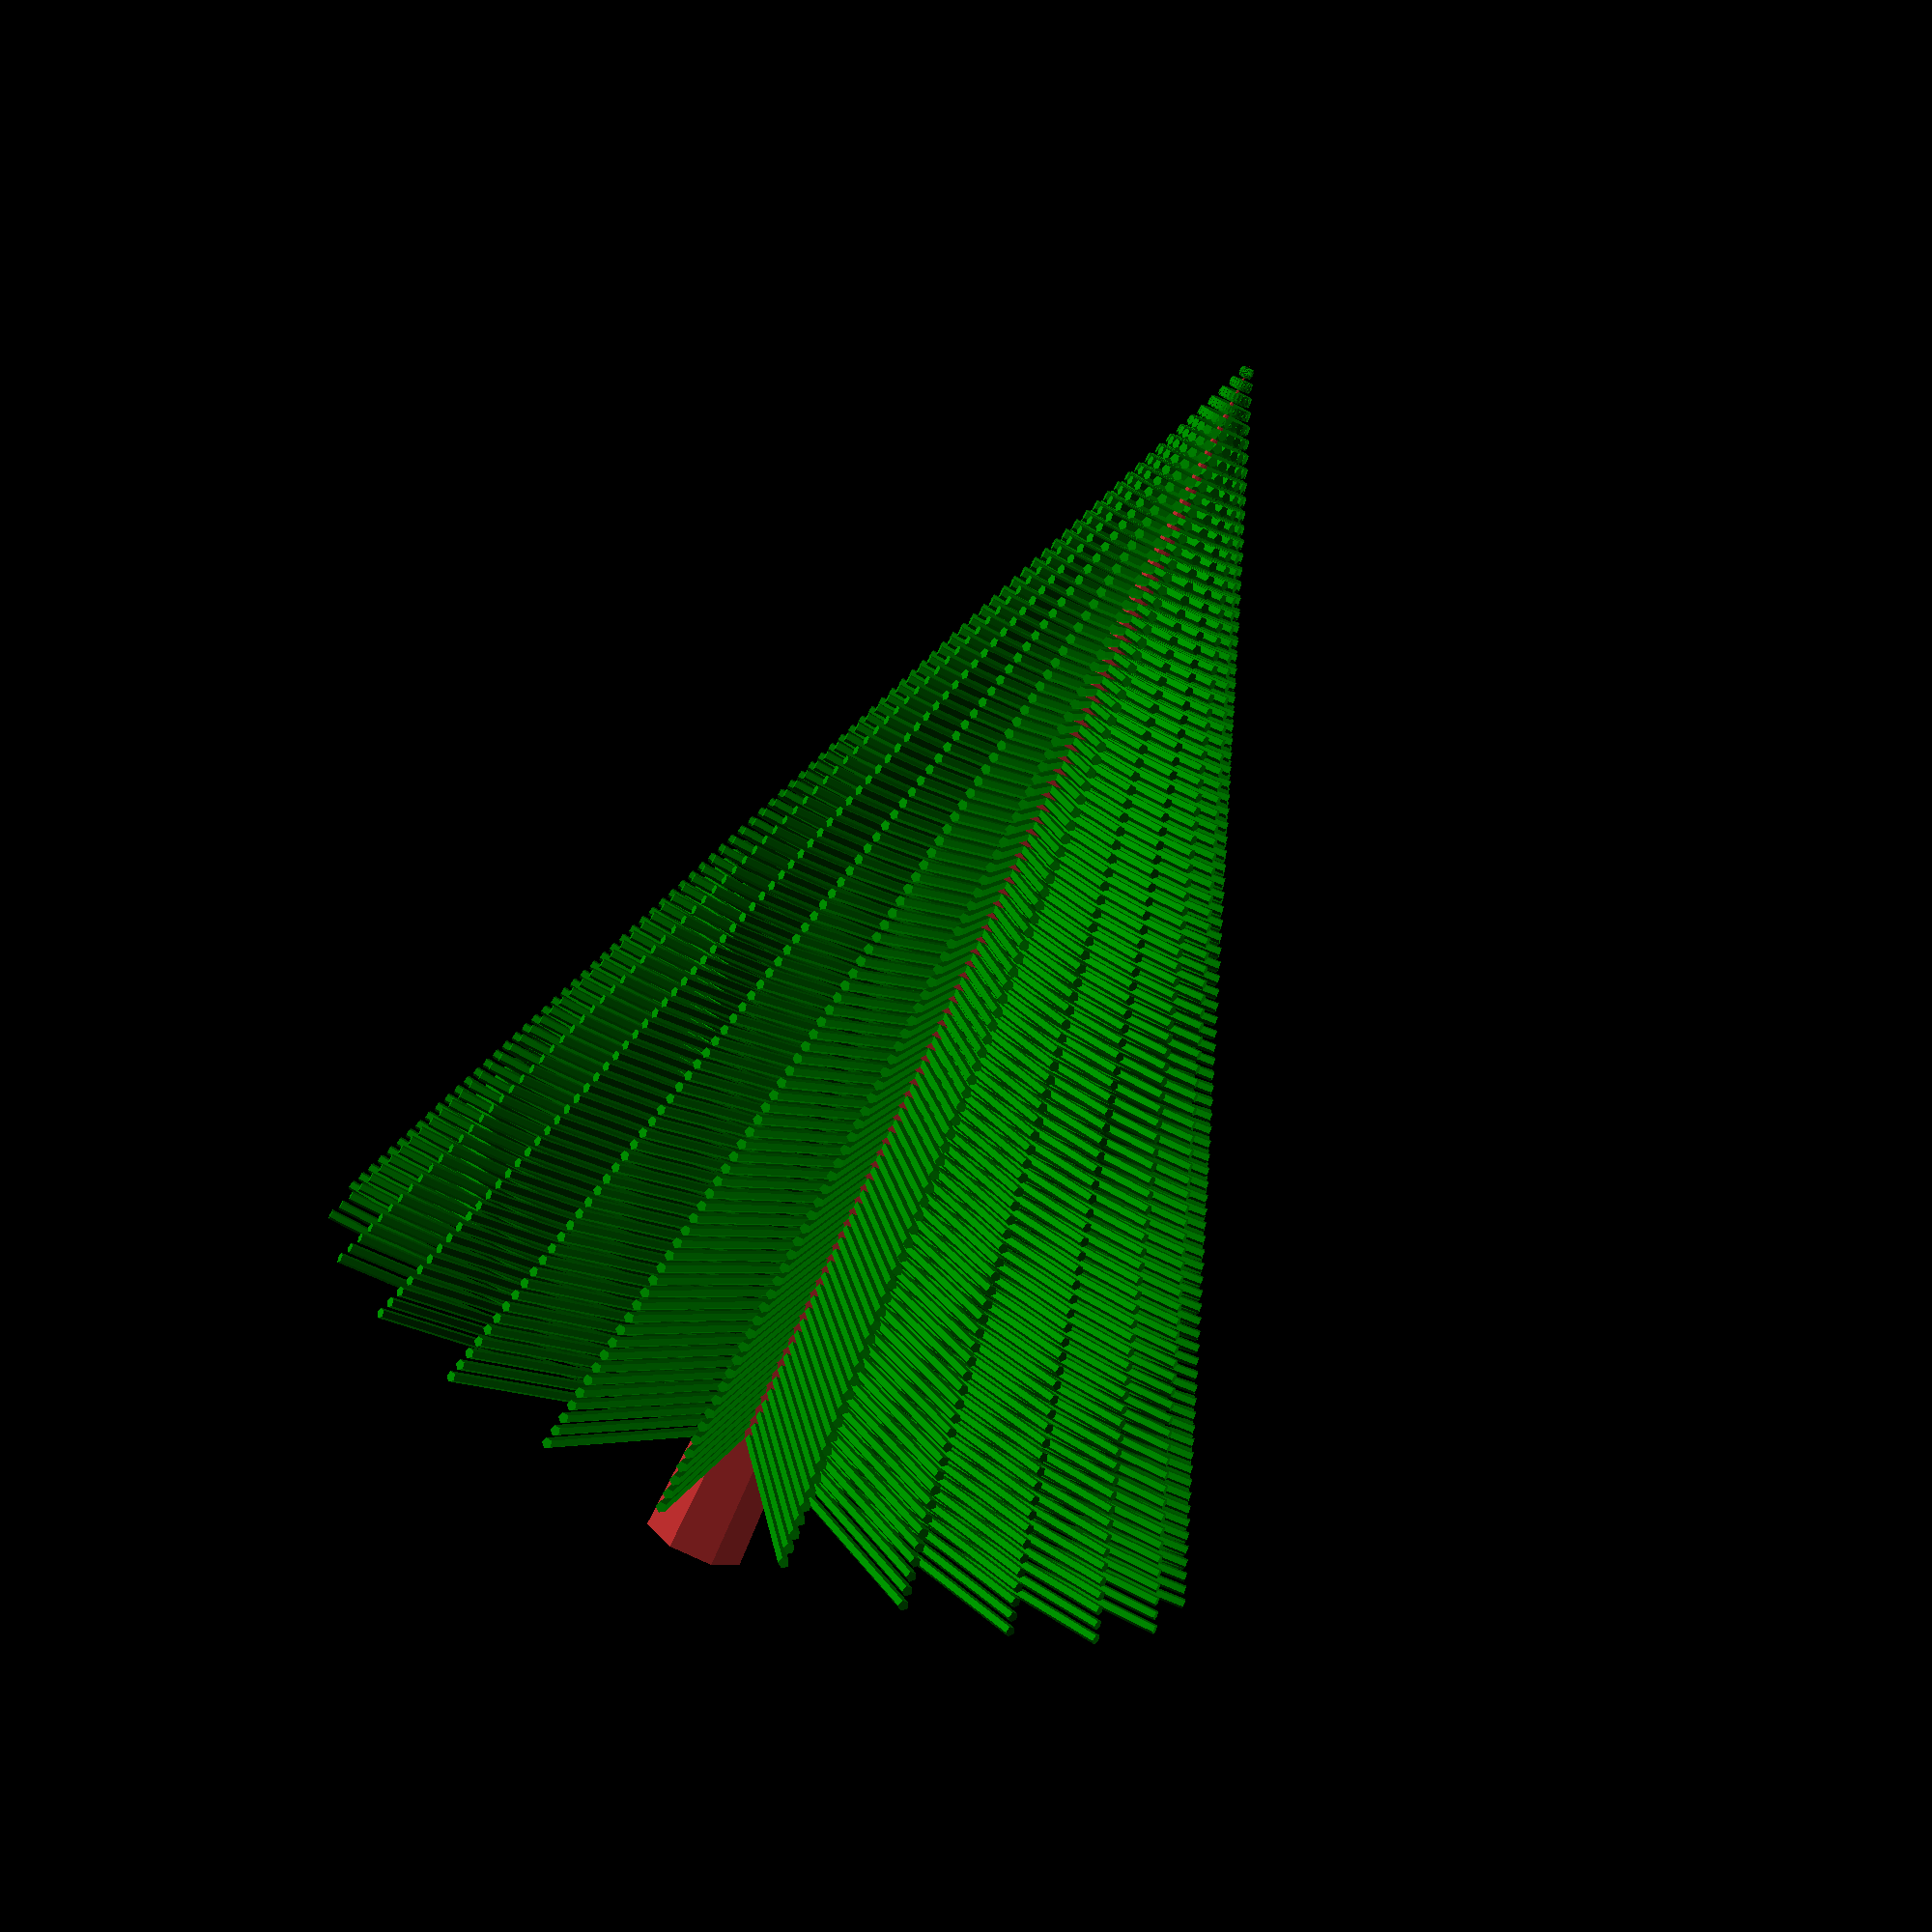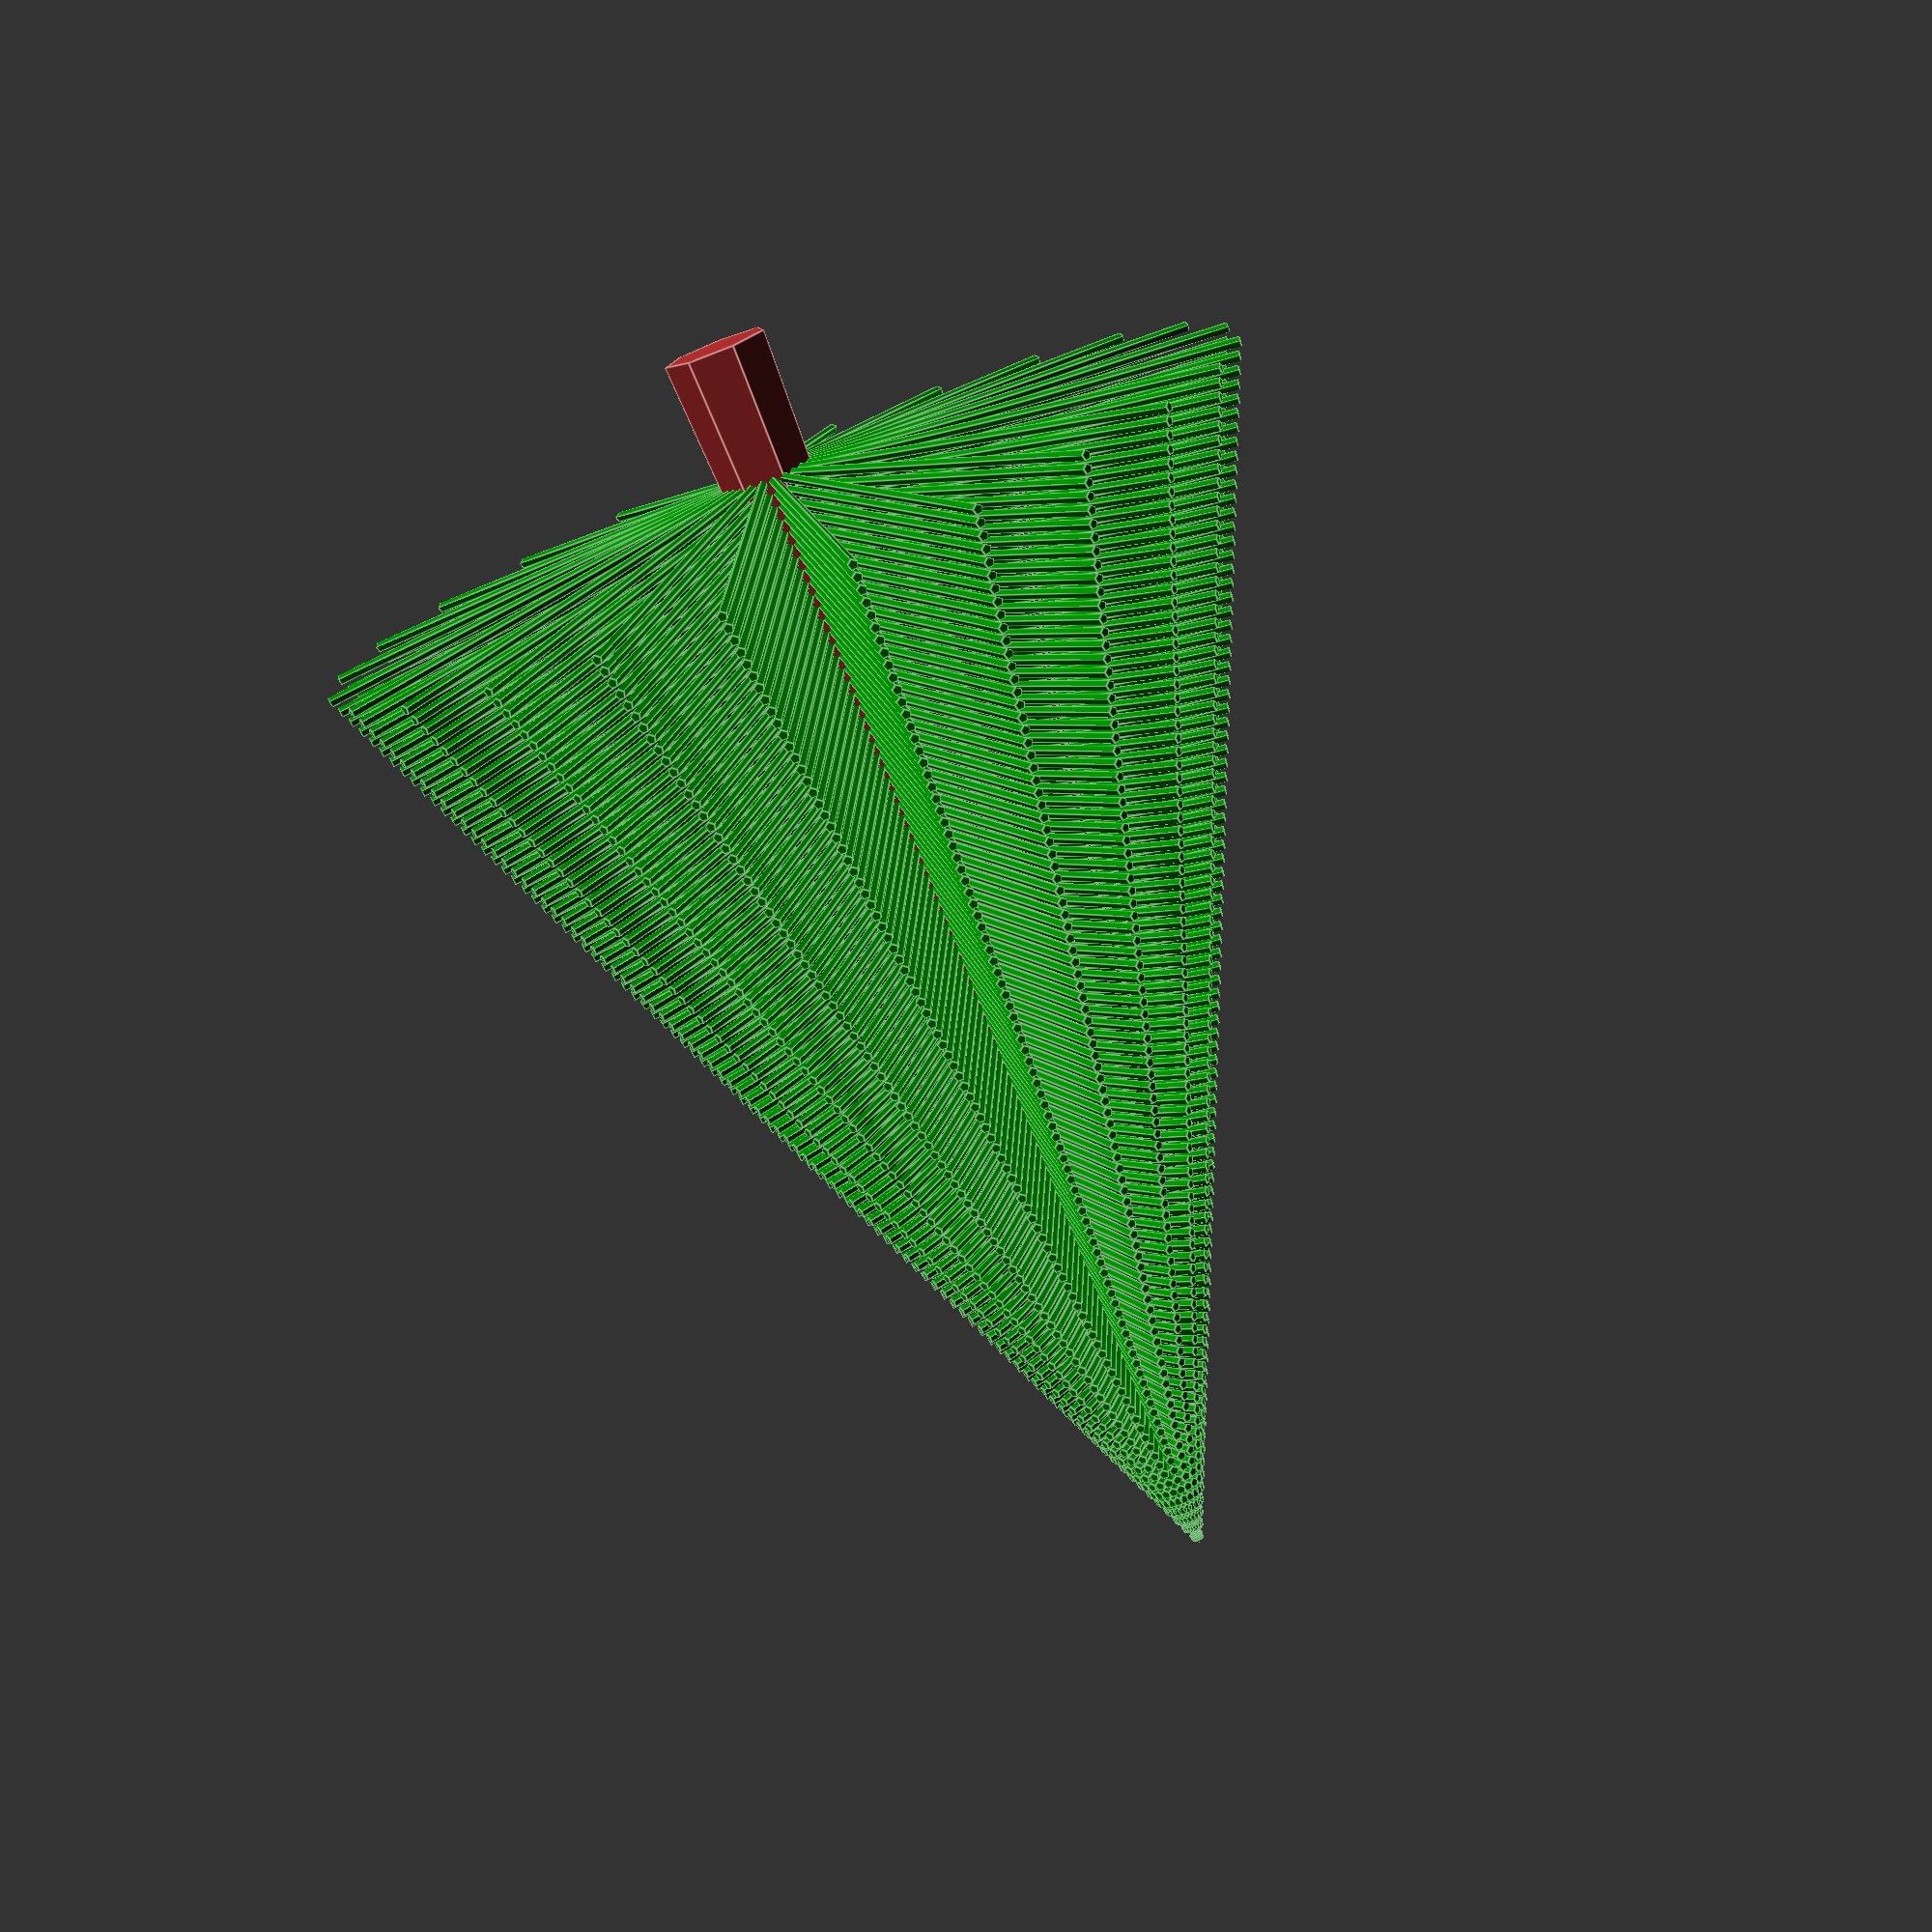
<openscad>
// Christmas Tree
// Author: Xiaoqi Zhao
// Date: 2022-12-05

height = 50;
color("brown"){
cylinder(height,2,0);
}
color("green") {
for (i=[5:0.5:height]) {
    length = height-i;
    for (j=[0:15:355]) {
        translate([0,0,i])
        rotate([0,85,j]) cylinder(length/2.5,0.2,0.2);
    }
}
}
</openscad>
<views>
elev=257.8 azim=40.1 roll=204.8 proj=p view=solid
elev=75.4 azim=10.3 roll=201.4 proj=p view=edges
</views>
